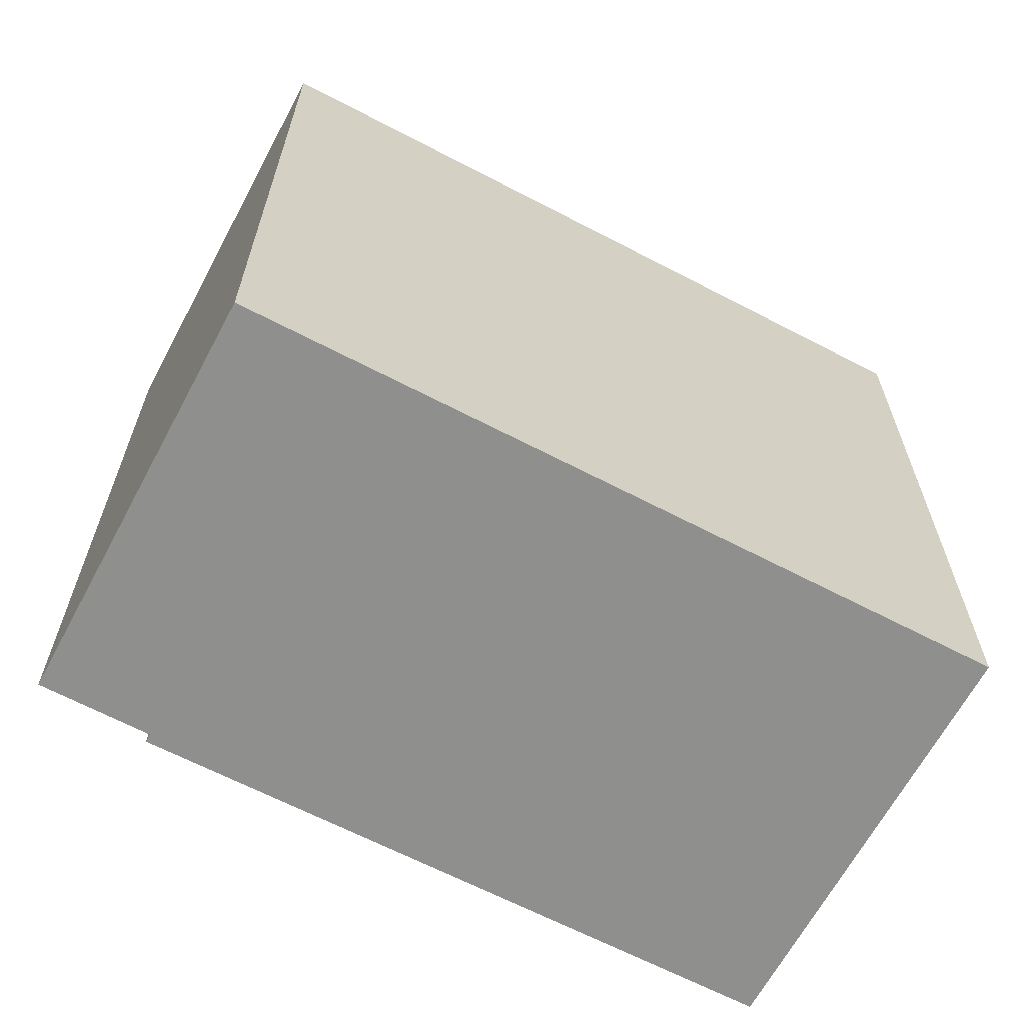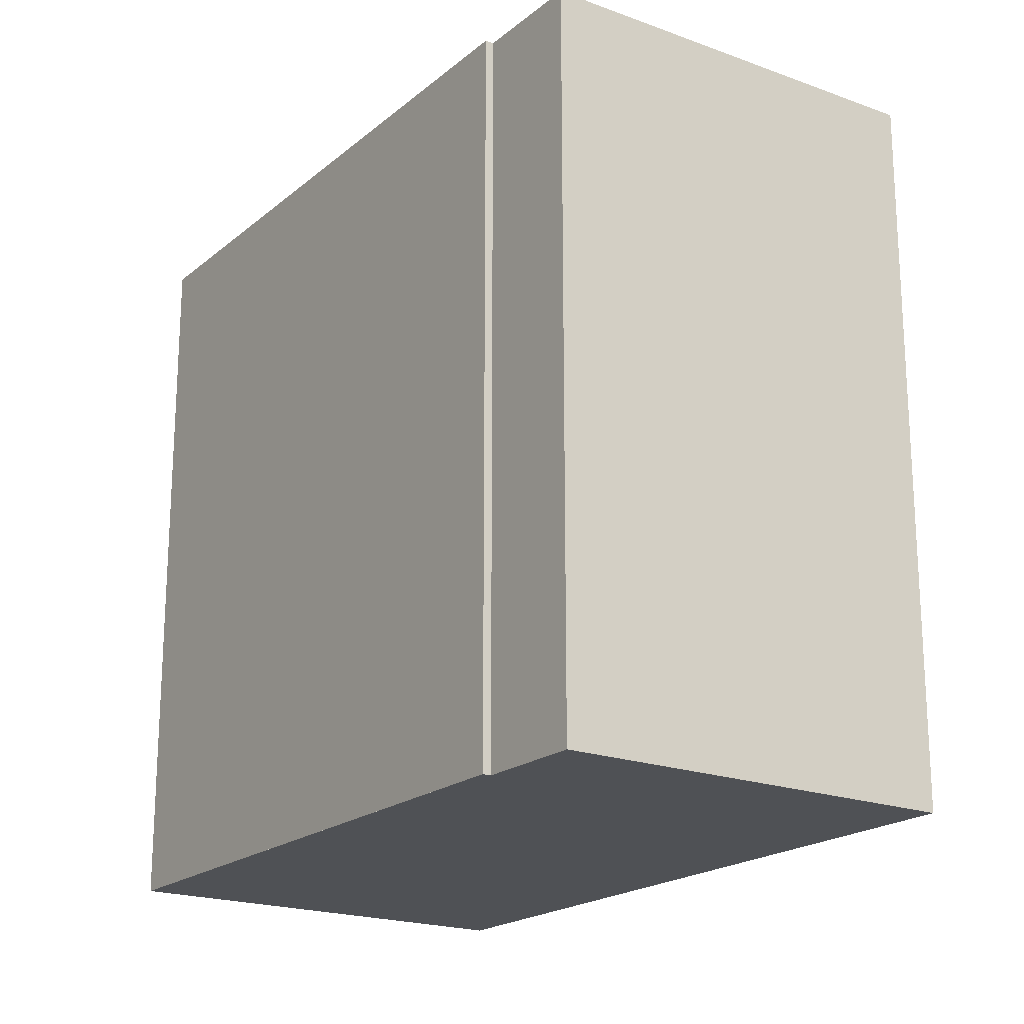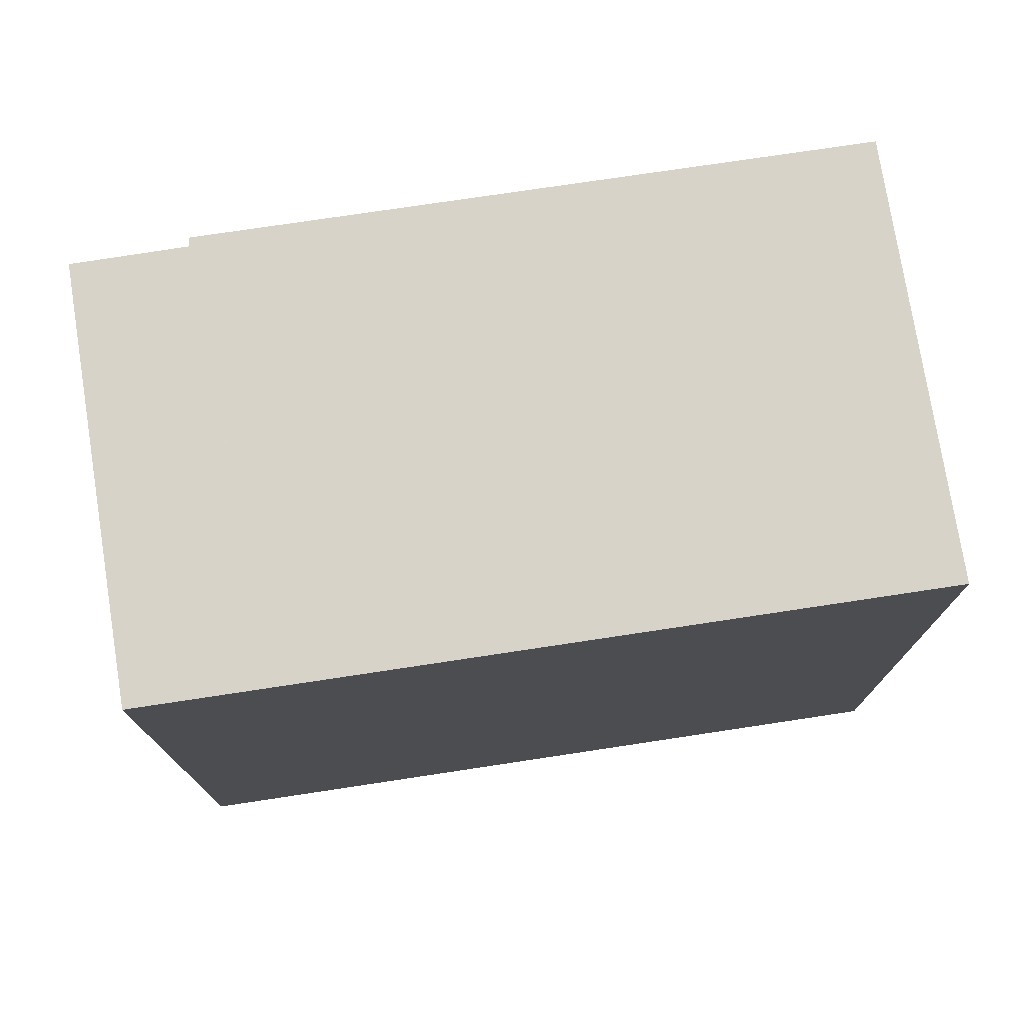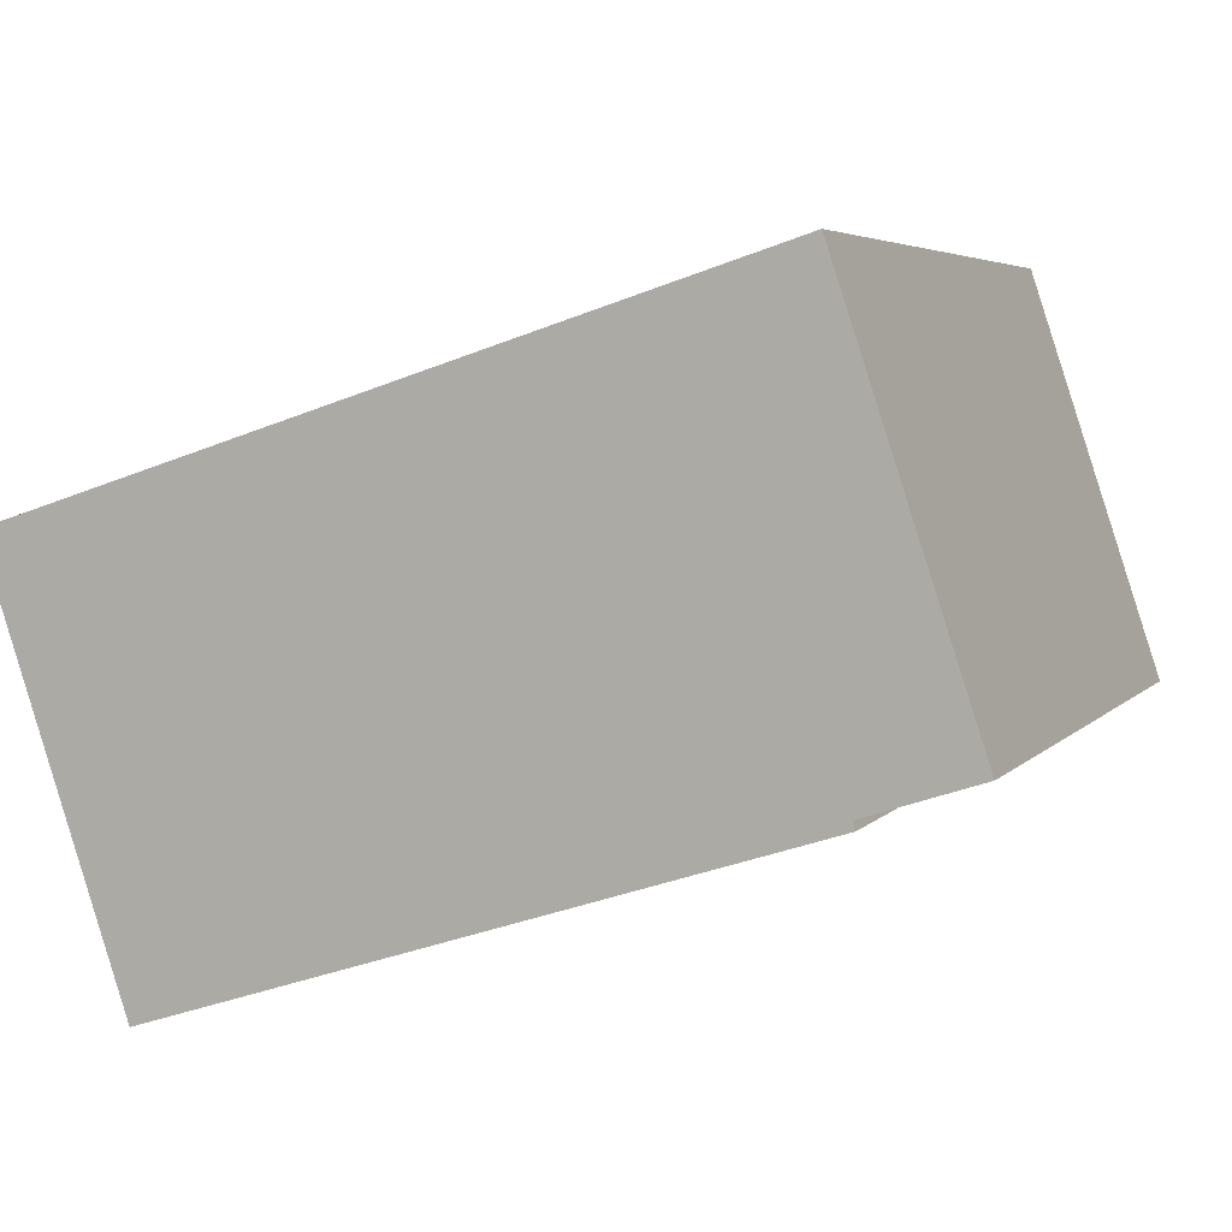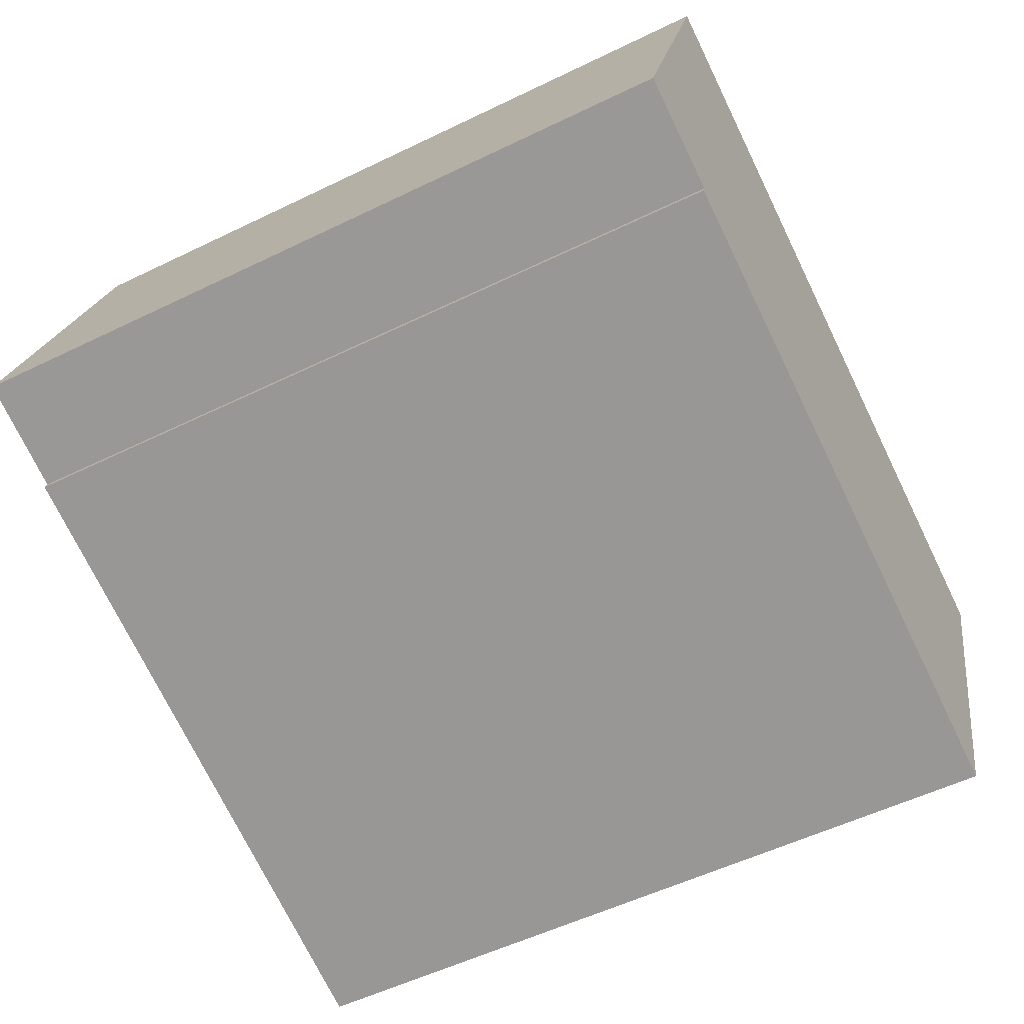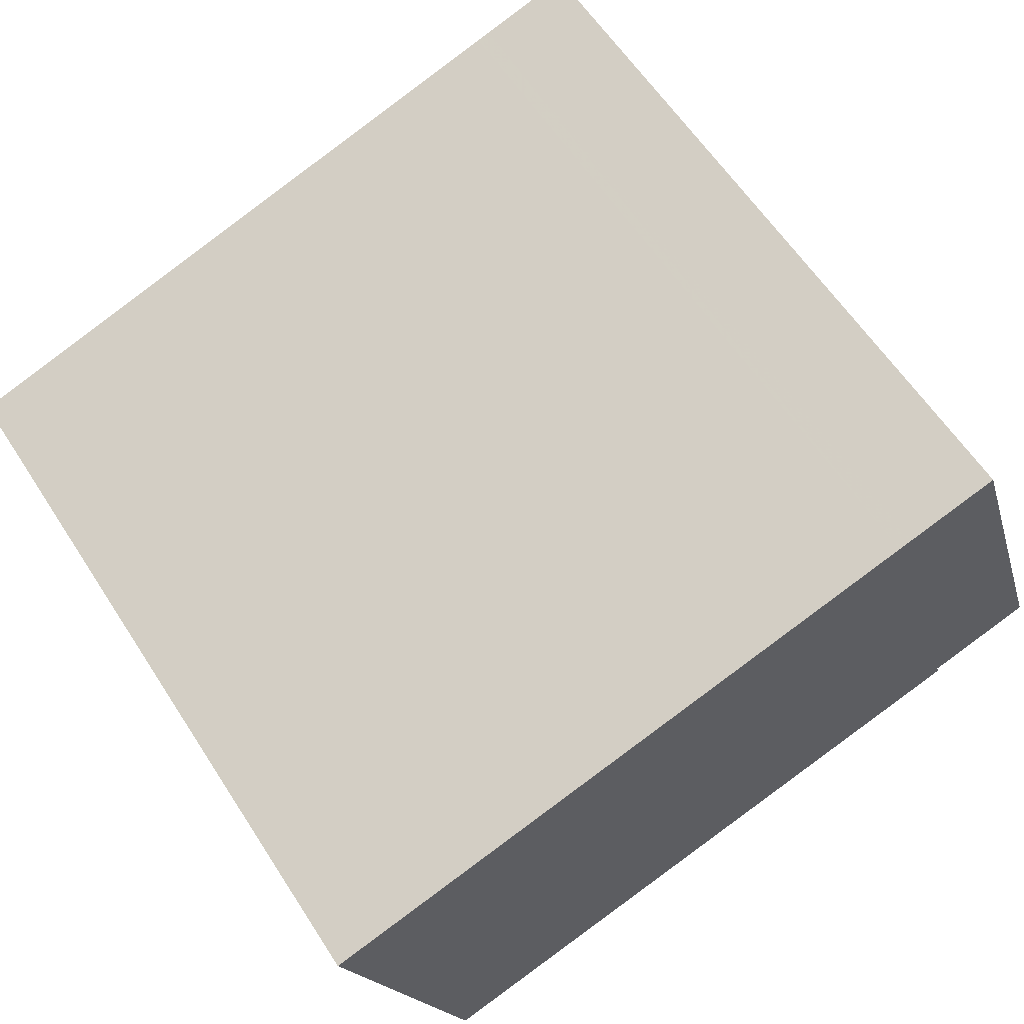
<metadata>
{"format":"obj","ext":"obj","renderer":"f3d","projection":"perspective","resolution":1024,"background":"white","views":[{"elev":-65.2,"azim":170.1,"up":"+Z"},{"elev":-19.9,"azim":73.4,"up":"+Z"},{"elev":76.3,"azim":-170.8,"up":"+Z"},{"elev":4.7,"azim":20.3,"up":"+Y"},{"elev":-54.0,"azim":117.4,"up":"+Y"},{"elev":60.2,"azim":-32.7,"up":"+Y"}]}
</metadata>
<code>
v -1208 -1160 8.444
v -1210 -1160 8.441
v -1210 -1160 8.441
v -1217 -1163 8.424
v -1218 -1158 8.469
v -1210 -1155 8.488
v -1210 -1160 8.441
v -1217 -1163 8.424
v -1210 -1155 8.488
v -1218 -1158 8.469
v -1211 -1156 8.485
v -1209 -1160 8.442
v -1211 -1156 8.485
v -1208 -1160 8.444
v -1210 -1155 8.488
v -1210 -1155 8.488
v -1209 -1158 8.46
v -1210 -1159 8.458
v -1209 -1158 8.46
v -1217 -1161 8.441
v -1211 -1156 8.485
v -1211 -1156 8.485
v -1210 -1159 8.457
v -1210 -1160 8.442
v -1210 -1160 8.441
v -1210 -1160 8.44
v -1211 -1156 8.485
v -1211 -1156 8.485
v -1210 -1159 8.457
v -1217 -1163 8.424
v -1217 -1163 8.424
v -1218 -1158 8.469
v -1218 -1158 8.469
v -1217 -1161 8.441
v -1208 -1160 8.444
v -1208 -1160 8.444
v -1208 -1160 0
v -1208 -1160 0
v -1210 -1160 8.441
v -1210 -1160 8.441
v -1210 -1160 0
v -1210 -1160 0
v -1210 -1160 8.44
v -1210 -1160 8.441
v -1210 -1160 1.776e-15
v -1210 -1160 0
v -1217 -1163 8.424
v -1217 -1163 8.424
v -1217 -1163 0
v -1217 -1163 0
v -1218 -1158 8.469
v -1218 -1158 8.469
v -1218 -1158 0
v -1218 -1158 0
v -1210 -1155 8.488
v -1210 -1155 8.488
v -1210 -1155 0
v -1210 -1155 0
v -1210 -1160 8.441
v -1210 -1160 8.441
v -1210 -1160 0
v -1210 -1160 1.776e-15
v -1217 -1161 8.441
v -1217 -1163 8.424
v -1217 -1163 0
v -1217 -1161 0
v -1209 -1158 8.46
v -1210 -1155 8.488
v -1210 -1155 0
v -1209 -1158 0
v -1218 -1158 8.469
v -1218 -1158 8.469
v -1218 -1158 0
v -1218 -1158 0
v -1210 -1160 8.442
v -1209 -1160 8.442
v -1209 -1160 0
v -1210 -1160 0
v -1210 -1155 8.488
v -1211 -1156 8.485
v -1211 -1156 0
v -1210 -1155 0
v -1209 -1160 8.442
v -1208 -1160 8.444
v -1208 -1160 0
v -1209 -1160 0
v -1210 -1155 8.488
v -1210 -1155 8.488
v -1210 -1155 0
v -1210 -1155 0
v -1208 -1160 8.444
v -1209 -1158 8.46
v -1209 -1158 0
v -1208 -1160 0
v -1218 -1158 8.469
v -1217 -1161 8.441
v -1217 -1161 0
v -1218 -1158 0
v -1211 -1156 8.485
v -1211 -1156 8.485
v -1211 -1156 0
v -1211 -1156 0
v -1210 -1160 8.441
v -1210 -1160 8.442
v -1210 -1160 0
v -1210 -1160 0
v -1217 -1163 8.424
v -1210 -1160 8.44
v -1210 -1160 0
v -1217 -1163 0
v -1211 -1156 8.485
v -1211 -1156 8.485
v -1211 -1156 0
v -1211 -1156 0
v -1217 -1163 8.424
v -1217 -1163 8.424
v -1217 -1163 0
v -1217 -1163 0
v -1211 -1156 8.485
v -1218 -1158 8.469
v -1218 -1158 0
v -1211 -1156 0
v -1208 -1160 0
v -1210 -1160 0
v -1210 -1160 0
v -1217 -1163 0
v -1218 -1158 0
v -1210 -1155 0
f 22 13 11 21
f 31 25 26 30
f 21 11 18 23
f 17 15 9 19
f 16 6 9 15
f 18 11 15 17
f 15 11 13 16
f 17 14 12 18
f 19 1 14 17
f 23 18 12 24
f 33 27 28 32
f 32 28 29 34
f 34 29 25 31
f 25 7 3 26
f 27 22 21 28
f 28 21 23 29
f 29 23 24 2 7 25
f 30 4 8 31
f 32 10 5 33
f 34 20 10 32
f 31 8 20 34
f 36 37 38 35
f 40 41 42 39
f 44 45 46 43
f 48 49 50 47
f 52 53 54 51
f 56 57 58 55
f 60 61 62 59
f 64 65 66 63
f 68 69 70 67
f 72 73 74 71
f 76 77 78 75
f 80 81 82 79
f 84 85 86 83
f 88 89 90 87
f 92 93 94 91
f 96 97 98 95
f 100 101 102 99
f 104 105 106 103
f 108 109 110 107
f 112 113 114 111
f 116 117 118 115
f 120 121 122 119
f 124 125 126 127 128 123

</code>
